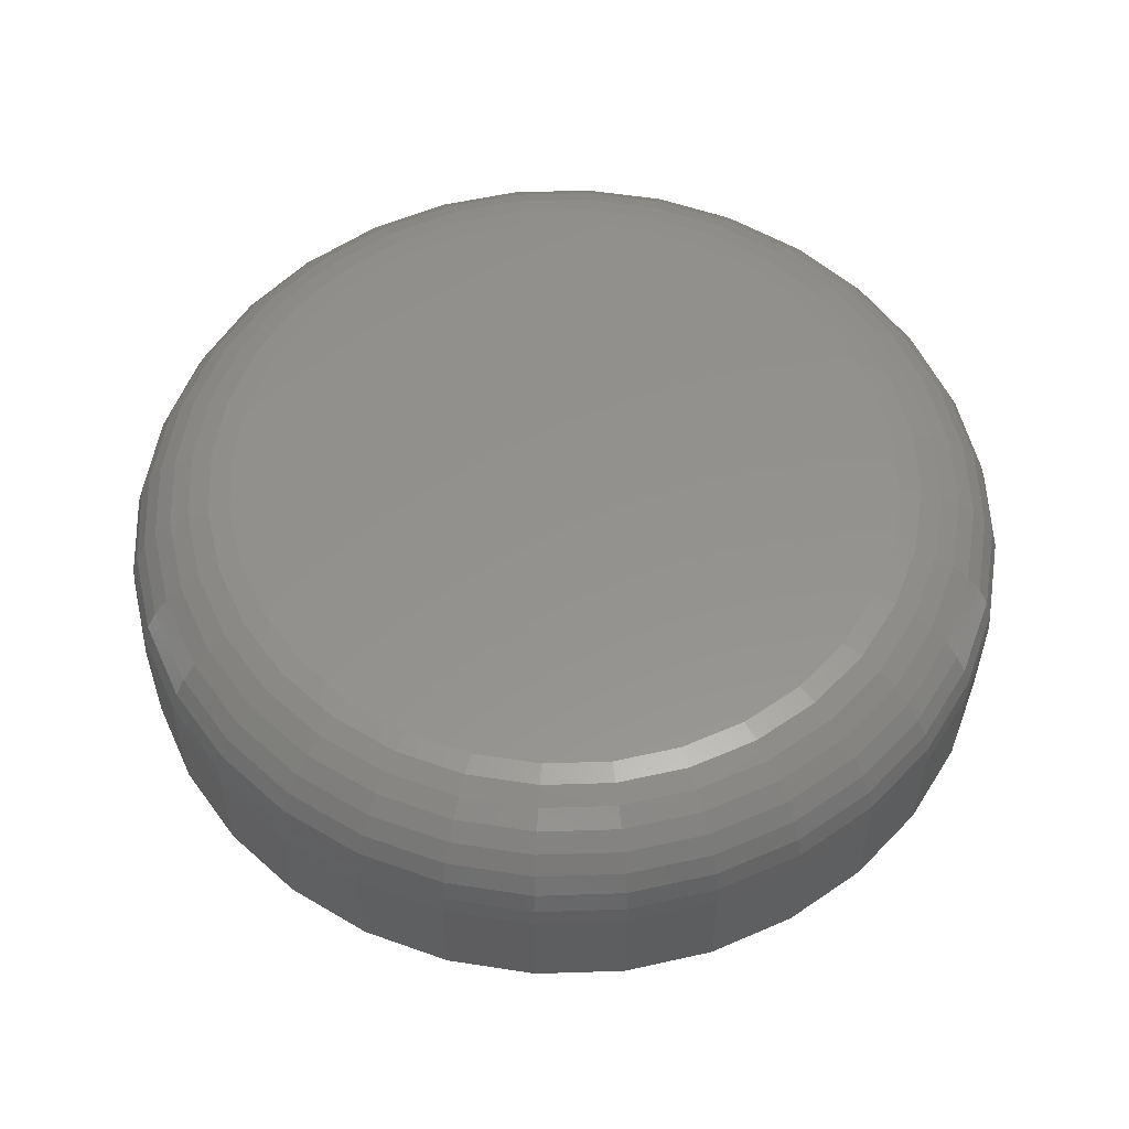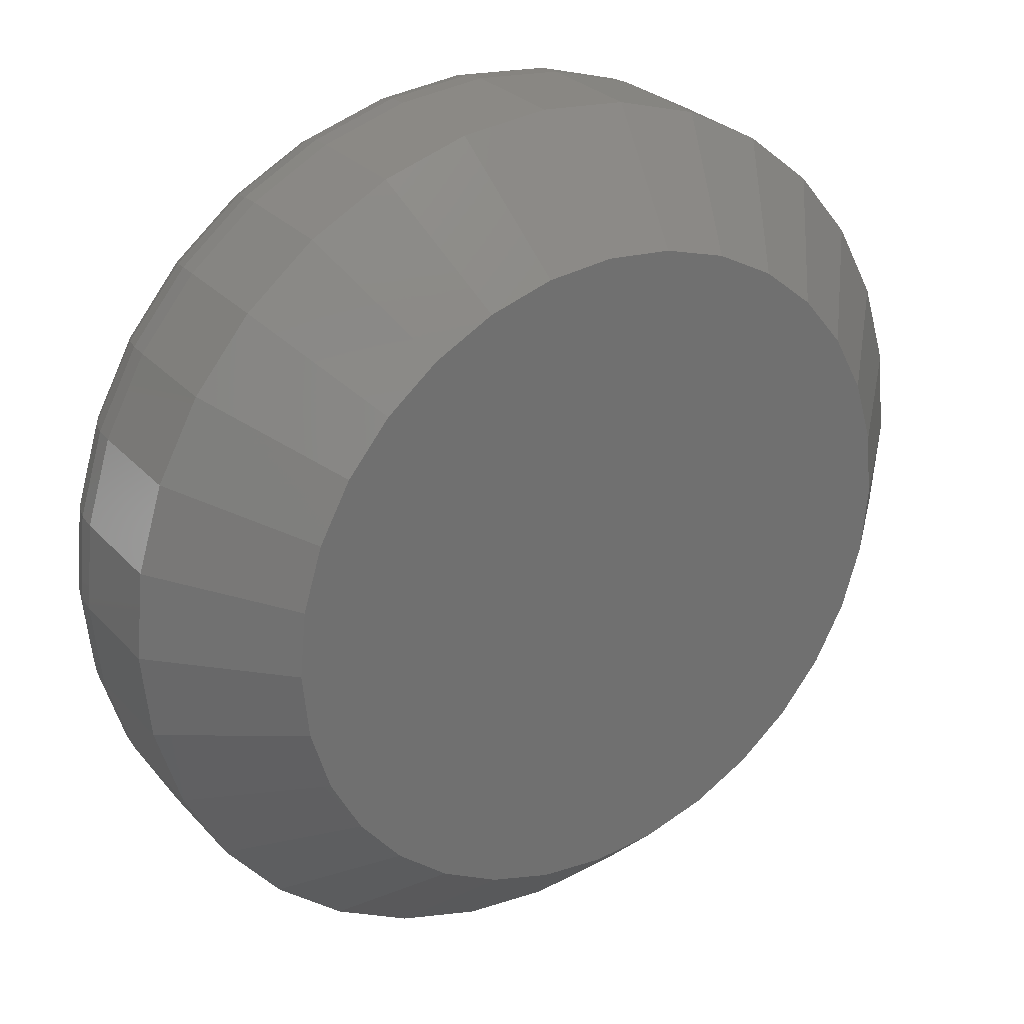
<metadata>
{"format":"stl","ext":"stl","renderer":"f3d","projection":"perspective","resolution":1024,"background":"white","views":[{"elev":55.8,"azim":14.9,"up":"+Z"},{"elev":28.0,"azim":147.1,"up":"+Y"}]}
</metadata>
<code>
# stl→obj: 352 verts, 700 faces
v 0.03947 -3.578e-17 0.007812
v 0.03947 -3.578e-17 0.01562
v 0.03887 -0.006161 0.007812
v 0.03887 -0.006161 0.01562
v 0.03707 -0.01208 0.007812
v 0.03707 -0.01208 0.01562
v 0.03415 -0.01754 0.007812
v 0.03415 -0.01754 0.01562
v 0.03022 -0.02233 0.007812
v 0.03022 -0.02233 0.01562
v 0.02544 -0.02626 0.007812
v 0.02544 -0.02626 0.01562
v 0.01998 -0.02918 0.007812
v 0.01998 -0.02918 0.01562
v 0.01406 -0.03097 0.007812
v 0.01406 -0.03097 0.01562
v 0.007895 -0.03158 0.007812
v 0.007895 -0.03158 0.01562
v 0.001734 -0.03097 0.007812
v 0.001734 -0.03097 0.01562
v -0.00419 -0.02918 0.007812
v -0.00419 -0.02918 0.01562
v -0.00965 -0.02626 0.007812
v -0.00965 -0.02626 0.01562
v -0.01443 -0.02233 0.007812
v -0.01443 -0.02233 0.01562
v -0.01836 -0.01754 0.007812
v -0.01836 -0.01754 0.01562
v -0.02128 -0.01208 0.007812
v -0.02128 -0.01208 0.01562
v -0.02308 -0.006161 0.007812
v -0.02308 -0.006161 0.01562
v -0.02368 3.867e-18 0.007812
v -0.02368 3.867e-18 0.01562
v -0.02308 0.006161 0.007812
v -0.02308 0.006161 0.01562
v -0.02128 0.01208 0.007812
v -0.02128 0.01208 0.01562
v -0.01836 0.01754 0.007812
v -0.01836 0.01754 0.01562
v -0.01443 0.02233 0.007812
v -0.01443 0.02233 0.01562
v -0.00965 0.02626 0.007812
v -0.00965 0.02626 0.01562
v -0.00419 0.02918 0.007812
v -0.00419 0.02918 0.01562
v 0.001734 0.03097 0.007812
v 0.001734 0.03097 0.01562
v 0.007895 0.03158 0.007812
v 0.007895 0.03158 0.01562
v 0.01406 0.03097 0.007812
v 0.01406 0.03097 0.01562
v 0.01998 0.02918 0.007812
v 0.01998 0.02918 0.01562
v 0.02544 0.02626 0.007812
v 0.02544 0.02626 0.01562
v 0.03022 0.02233 0.007812
v 0.03022 0.02233 0.01562
v 0.03415 0.01754 0.007812
v 0.03415 0.01754 0.01562
v 0.03707 0.01208 0.007812
v 0.03707 0.01208 0.01562
v 0.03887 0.006161 0.007812
v 0.03887 0.006161 0.01562
v -0.0012 0.02196 0
v 0.003258 0.02331 0
v 0.007895 0.02377 0
v 0.01253 0.02331 0
v 0.01699 0.02196 0
v -0.005309 0.01976 0
v 0.0211 0.01976 0
v -0.008911 0.01681 0
v 0.0247 0.01681 0
v -0.01187 0.0132 0
v 0.02766 0.0132 0
v -0.01406 0.009095 0
v 0.02985 0.009095 0
v -0.01542 0.004637 0
v 0.0312 0.004637 0
v 0.02985 -0.009095 0
v -0.01406 -0.009095 0
v 0.0312 -0.004637 0
v -0.01187 -0.0132 0
v 0.02766 -0.0132 0
v -0.008911 -0.01681 0
v 0.0247 -0.01681 0
v -0.005309 -0.01976 0
v 0.0211 -0.01976 0
v -0.0012 -0.02196 0
v 0.01699 -0.02196 0
v 0.003258 -0.02331 0
v 0.007895 -0.02377 0
v 0.01253 -0.02331 0
v -0.01542 -0.004637 0
v -0.01587 -1.416e-17 0
v 0.03166 -1.781e-18 0
v 0.007895 0.02377 0.02344
v 0.003258 0.02331 0.02344
v -0.0012 0.02196 0.02344
v 0.01253 0.02331 0.02344
v 0.01699 0.02196 0.02344
v -0.005309 0.01976 0.02344
v 0.0211 0.01976 0.02344
v -0.008911 0.01681 0.02344
v 0.0247 0.01681 0.02344
v -0.01187 0.0132 0.02344
v 0.02766 0.0132 0.02344
v -0.01406 0.009095 0.02344
v 0.02985 0.009095 0.02344
v -0.01542 0.004637 0.02344
v 0.0312 0.004637 0.02344
v 0.0312 -0.004637 0.02344
v -0.01406 -0.009095 0.02344
v 0.02985 -0.009095 0.02344
v -0.01187 -0.0132 0.02344
v 0.02766 -0.0132 0.02344
v -0.008911 -0.01681 0.02344
v 0.0247 -0.01681 0.02344
v -0.005309 -0.01976 0.02344
v 0.0211 -0.01976 0.02344
v -0.0012 -0.02196 0.02344
v 0.01699 -0.02196 0.02344
v 0.003258 -0.02331 0.02344
v 0.007895 -0.02377 0.02344
v 0.01253 -0.02331 0.02344
v 0.03166 -1.781e-18 0.02344
v -0.01587 -1.416e-17 0.02344
v -0.01542 -0.004637 0.02344
v 0.03319 -1.735e-18 0.02329
v 0.0327 -0.004934 0.02329
v 0.03465 -1.735e-18 0.02284
v 0.03414 -0.00522 0.02284
v 0.036 -3.469e-18 0.02212
v 0.03546 -0.005483 0.02212
v 0.03719 -1.735e-18 0.02115
v 0.03662 -0.005714 0.02115
v 0.03816 -1.735e-18 0.01997
v 0.03758 -0.005904 0.01997
v 0.03888 -1.735e-18 0.01861
v 0.03828 -0.006045 0.01861
v 0.03932 -1.735e-18 0.01715
v 0.03872 -0.006131 0.01715
v -0.01691 -0.004934 0.02329
v -0.0174 1.735e-18 0.02329
v -0.01835 -0.00522 0.02284
v -0.01886 1.735e-18 0.02284
v -0.01967 -0.005483 0.02212
v -0.02021 5.204e-18 0.02212
v -0.02083 -0.005714 0.02115
v -0.0214 6.939e-18 0.02115
v -0.02179 -0.005904 0.01997
v -0.02237 5.204e-18 0.01997
v -0.02249 -0.006045 0.01861
v -0.02309 5.204e-18 0.01861
v -0.02293 -0.006131 0.01715
v -0.02353 8.674e-18 0.01715
v -0.01547 -0.009678 0.02329
v -0.01682 -0.01024 0.02284
v -0.01807 -0.01076 0.02212
v -0.01917 -0.01121 0.02115
v -0.02006 -0.01158 0.01997
v -0.02073 -0.01186 0.01861
v -0.02114 -0.01203 0.01715
v -0.01313 -0.01405 0.02329
v -0.01435 -0.01486 0.02284
v -0.01548 -0.01562 0.02212
v -0.01646 -0.01627 0.02115
v -0.01727 -0.01681 0.01997
v -0.01787 -0.01721 0.01861
v -0.01824 -0.01746 0.01715
v -0.009988 -0.01788 0.02329
v -0.01102 -0.01892 0.02284
v -0.01198 -0.01987 0.02212
v -0.01282 -0.02071 0.02115
v -0.0135 -0.0214 0.01997
v -0.01401 -0.02191 0.01861
v -0.01433 -0.02222 0.01715
v -0.006156 -0.02103 0.02329
v -0.00697 -0.02225 0.02284
v -0.007721 -0.02337 0.02212
v -0.008378 -0.02435 0.02115
v -0.008918 -0.02516 0.01997
v -0.009319 -0.02576 0.01861
v -0.009566 -0.02613 0.01715
v -0.001784 -0.02337 0.02329
v -0.002344 -0.02472 0.02284
v -0.002861 -0.02597 0.02212
v -0.003314 -0.02706 0.02115
v -0.003686 -0.02796 0.01997
v -0.003962 -0.02863 0.01861
v -0.004133 -0.02904 0.01715
v 0.002961 -0.0248 0.02329
v 0.002675 -0.02624 0.02284
v 0.002411 -0.02757 0.02212
v 0.00218 -0.02873 0.02115
v 0.001991 -0.02968 0.01997
v 0.00185 -0.03039 0.01861
v 0.001763 -0.03082 0.01715
v 0.007895 -0.02529 0.02329
v 0.007895 -0.02676 0.02284
v 0.007895 -0.02811 0.02212
v 0.007895 -0.02929 0.02115
v 0.007895 -0.03026 0.01997
v 0.007895 -0.03098 0.01861
v 0.007895 -0.03143 0.01715
v 0.01283 -0.0248 0.02329
v 0.01311 -0.02624 0.02284
v 0.01338 -0.02757 0.02212
v 0.01361 -0.02873 0.02115
v 0.0138 -0.02968 0.01997
v 0.01394 -0.03039 0.01861
v 0.01403 -0.03082 0.01715
v 0.01757 -0.02337 0.02329
v 0.01813 -0.02472 0.02284
v 0.01865 -0.02597 0.02212
v 0.0191 -0.02706 0.02115
v 0.01948 -0.02796 0.01997
v 0.01975 -0.02863 0.01861
v 0.01992 -0.02904 0.01715
v 0.02195 -0.02103 0.02329
v 0.02276 -0.02225 0.02284
v 0.02351 -0.02337 0.02212
v 0.02417 -0.02435 0.02115
v 0.02471 -0.02516 0.01997
v 0.02511 -0.02576 0.01861
v 0.02536 -0.02613 0.01715
v 0.02578 -0.01788 0.02329
v 0.02681 -0.01892 0.02284
v 0.02777 -0.01987 0.02212
v 0.02861 -0.02071 0.02115
v 0.02929 -0.0214 0.01997
v 0.0298 -0.02191 0.01861
v 0.03012 -0.02222 0.01715
v 0.02892 -0.01405 0.02329
v 0.03014 -0.01486 0.02284
v 0.03126 -0.01562 0.02212
v 0.03225 -0.01627 0.02115
v 0.03306 -0.01681 0.01997
v 0.03366 -0.01721 0.01861
v 0.03403 -0.01746 0.01715
v 0.03126 -0.009678 0.02329
v 0.03261 -0.01024 0.02284
v 0.03386 -0.01076 0.02212
v 0.03496 -0.01121 0.02115
v 0.03585 -0.01158 0.01997
v 0.03652 -0.01186 0.01861
v 0.03693 -0.01203 0.01715
v -0.01691 0.004934 0.02329
v -0.01835 0.00522 0.02284
v -0.01967 0.005483 0.02212
v -0.02083 0.005714 0.02115
v -0.02179 0.005904 0.01997
v -0.02249 0.006045 0.01861
v -0.02293 0.006131 0.01715
v 0.0327 0.004934 0.02329
v 0.03414 0.00522 0.02284
v 0.03546 0.005483 0.02212
v 0.03662 0.005714 0.02115
v 0.03758 0.005904 0.01997
v 0.03828 0.006045 0.01861
v 0.03872 0.006131 0.01715
v 0.03126 0.009678 0.02329
v 0.03261 0.01024 0.02284
v 0.03386 0.01076 0.02212
v 0.03496 0.01121 0.02115
v 0.03585 0.01158 0.01997
v 0.03652 0.01186 0.01861
v 0.03693 0.01203 0.01715
v 0.02892 0.01405 0.02329
v 0.03014 0.01486 0.02284
v 0.03126 0.01562 0.02212
v 0.03225 0.01627 0.02115
v 0.03306 0.01681 0.01997
v 0.03366 0.01721 0.01861
v 0.03403 0.01746 0.01715
v 0.02578 0.01788 0.02329
v 0.02681 0.01892 0.02284
v 0.02777 0.01987 0.02212
v 0.02861 0.02071 0.02115
v 0.02929 0.0214 0.01997
v 0.0298 0.02191 0.01861
v 0.03012 0.02222 0.01715
v 0.02195 0.02103 0.02329
v 0.02276 0.02225 0.02284
v 0.02351 0.02337 0.02212
v 0.02417 0.02435 0.02115
v 0.02471 0.02516 0.01997
v 0.02511 0.02576 0.01861
v 0.02536 0.02613 0.01715
v 0.01757 0.02337 0.02329
v 0.01813 0.02472 0.02284
v 0.01865 0.02597 0.02212
v 0.0191 0.02706 0.02115
v 0.01948 0.02796 0.01997
v 0.01975 0.02863 0.01861
v 0.01992 0.02904 0.01715
v 0.01283 0.0248 0.02329
v 0.01311 0.02624 0.02284
v 0.01338 0.02757 0.02212
v 0.01361 0.02873 0.02115
v 0.0138 0.02968 0.01997
v 0.01394 0.03039 0.01861
v 0.01403 0.03082 0.01715
v 0.007895 0.02529 0.02329
v 0.007895 0.02676 0.02284
v 0.007895 0.02811 0.02212
v 0.007895 0.02929 0.02115
v 0.007895 0.03026 0.01997
v 0.007895 0.03098 0.01861
v 0.007895 0.03143 0.01715
v 0.002961 0.0248 0.02329
v 0.002675 0.02624 0.02284
v 0.002411 0.02757 0.02212
v 0.00218 0.02873 0.02115
v 0.001991 0.02968 0.01997
v 0.00185 0.03039 0.01861
v 0.001763 0.03082 0.01715
v -0.001784 0.02337 0.02329
v -0.002344 0.02472 0.02284
v -0.002861 0.02597 0.02212
v -0.003314 0.02706 0.02115
v -0.003686 0.02796 0.01997
v -0.003962 0.02863 0.01861
v -0.004133 0.02904 0.01715
v -0.006156 0.02103 0.02329
v -0.00697 0.02225 0.02284
v -0.007721 0.02337 0.02212
v -0.008378 0.02435 0.02115
v -0.008918 0.02516 0.01997
v -0.009319 0.02576 0.01861
v -0.009566 0.02613 0.01715
v -0.009988 0.01788 0.02329
v -0.01102 0.01892 0.02284
v -0.01198 0.01987 0.02212
v -0.01282 0.02071 0.02115
v -0.0135 0.0214 0.01997
v -0.01401 0.02191 0.01861
v -0.01433 0.02222 0.01715
v -0.01313 0.01405 0.02329
v -0.01435 0.01486 0.02284
v -0.01548 0.01562 0.02212
v -0.01646 0.01627 0.02115
v -0.01727 0.01681 0.01997
v -0.01787 0.01721 0.01861
v -0.01824 0.01746 0.01715
v -0.01547 0.009678 0.02329
v -0.01682 0.01024 0.02284
v -0.01807 0.01076 0.02212
v -0.01917 0.01121 0.02115
v -0.02006 0.01158 0.01997
v -0.02073 0.01186 0.01861
v -0.02114 0.01203 0.01715
f 1 2 3
f 3 2 4
f 3 4 5
f 5 4 6
f 5 6 7
f 7 6 8
f 7 8 9
f 9 8 10
f 9 10 11
f 11 10 12
f 11 12 13
f 13 12 14
f 13 14 15
f 15 14 16
f 15 16 17
f 17 16 18
f 17 18 19
f 19 18 20
f 19 20 21
f 21 20 22
f 21 22 23
f 23 22 24
f 23 24 25
f 25 24 26
f 25 26 27
f 27 26 28
f 27 28 29
f 29 28 30
f 29 30 31
f 31 30 32
f 31 32 33
f 33 32 34
f 33 34 35
f 35 34 36
f 35 36 37
f 37 36 38
f 37 38 39
f 39 38 40
f 39 40 41
f 41 40 42
f 41 42 43
f 43 42 44
f 43 44 45
f 45 44 46
f 45 46 47
f 47 46 48
f 47 48 49
f 49 48 50
f 49 50 51
f 51 50 52
f 51 52 53
f 53 52 54
f 53 54 55
f 55 54 56
f 55 56 57
f 57 56 58
f 57 58 59
f 59 58 60
f 59 60 61
f 61 60 62
f 61 62 63
f 63 62 64
f 63 64 1
f 1 64 2
f 65 66 67
f 65 67 68
f 69 65 68
f 70 65 69
f 71 70 69
f 72 70 71
f 73 72 71
f 74 72 73
f 75 74 73
f 76 74 75
f 77 76 75
f 78 76 77
f 79 78 77
f 80 81 82
f 83 81 80
f 84 83 80
f 85 83 84
f 86 85 84
f 87 85 86
f 88 87 86
f 89 87 88
f 90 89 88
f 91 89 90
f 92 91 90
f 93 92 90
f 81 94 82
f 82 94 95
f 82 95 96
f 96 95 78
f 96 78 79
f 95 31 33
f 95 94 31
f 1 82 96
f 1 3 82
f 81 29 31
f 81 31 94
f 83 25 27
f 27 29 83
f 83 29 81
f 89 21 23
f 89 23 87
f 23 85 87
f 91 17 19
f 19 21 91
f 91 21 89
f 90 13 15
f 90 15 93
f 15 92 93
f 88 9 11
f 11 13 88
f 88 13 90
f 80 5 7
f 80 7 84
f 7 86 84
f 3 5 82
f 82 5 80
f 25 83 85
f 85 23 25
f 17 91 92
f 92 15 17
f 9 88 86
f 86 7 9
f 96 63 1
f 96 79 63
f 33 78 95
f 33 35 78
f 77 61 63
f 77 63 79
f 75 57 59
f 59 61 75
f 75 61 77
f 69 53 55
f 69 55 71
f 55 73 71
f 68 49 51
f 51 53 68
f 68 53 69
f 65 45 47
f 65 47 66
f 47 67 66
f 70 41 43
f 43 45 70
f 70 45 65
f 76 37 39
f 76 39 74
f 39 72 74
f 35 37 78
f 78 37 76
f 57 75 73
f 73 55 57
f 49 68 67
f 67 47 49
f 41 70 72
f 72 39 41
f 97 98 99
f 100 97 99
f 100 99 101
f 101 99 102
f 101 102 103
f 103 102 104
f 103 104 105
f 105 104 106
f 105 106 107
f 107 106 108
f 107 108 109
f 109 108 110
f 109 110 111
f 112 113 114
f 114 113 115
f 114 115 116
f 116 115 117
f 116 117 118
f 118 117 119
f 118 119 120
f 120 119 121
f 120 121 122
f 122 121 123
f 122 123 124
f 122 124 125
f 111 110 126
f 126 110 127
f 126 127 112
f 112 127 128
f 112 128 113
f 126 112 129
f 129 112 130
f 129 130 131
f 131 130 132
f 131 132 133
f 133 132 134
f 133 134 135
f 135 134 136
f 135 136 137
f 137 136 138
f 137 138 139
f 139 138 140
f 139 140 141
f 141 140 142
f 141 142 2
f 2 142 4
f 128 127 143
f 143 127 144
f 143 144 145
f 145 144 146
f 145 146 147
f 147 146 148
f 147 148 149
f 149 148 150
f 149 150 151
f 151 150 152
f 151 152 153
f 153 152 154
f 153 154 155
f 155 154 156
f 155 156 32
f 32 156 34
f 113 128 157
f 157 128 143
f 157 143 158
f 158 143 145
f 158 145 159
f 159 145 147
f 159 147 160
f 160 147 149
f 160 149 161
f 161 149 151
f 161 151 162
f 162 151 153
f 162 153 163
f 163 153 155
f 163 155 30
f 30 155 32
f 115 113 164
f 164 113 157
f 164 157 165
f 165 157 158
f 165 158 166
f 166 158 159
f 166 159 167
f 167 159 160
f 167 160 168
f 168 160 161
f 168 161 169
f 169 161 162
f 169 162 170
f 170 162 163
f 170 163 28
f 28 163 30
f 117 115 171
f 171 115 164
f 171 164 172
f 172 164 165
f 172 165 173
f 173 165 166
f 173 166 174
f 174 166 167
f 174 167 175
f 175 167 168
f 175 168 176
f 176 168 169
f 176 169 177
f 177 169 170
f 177 170 26
f 26 170 28
f 119 117 178
f 178 117 171
f 178 171 179
f 179 171 172
f 179 172 180
f 180 172 173
f 180 173 181
f 181 173 174
f 181 174 182
f 182 174 175
f 182 175 183
f 183 175 176
f 183 176 184
f 184 176 177
f 184 177 24
f 24 177 26
f 121 119 185
f 185 119 178
f 185 178 186
f 186 178 179
f 186 179 187
f 187 179 180
f 187 180 188
f 188 180 181
f 188 181 189
f 189 181 182
f 189 182 190
f 190 182 183
f 190 183 191
f 191 183 184
f 191 184 22
f 22 184 24
f 123 121 192
f 192 121 185
f 192 185 193
f 193 185 186
f 193 186 194
f 194 186 187
f 194 187 195
f 195 187 188
f 195 188 196
f 196 188 189
f 196 189 197
f 197 189 190
f 197 190 198
f 198 190 191
f 198 191 20
f 20 191 22
f 124 123 199
f 199 123 192
f 199 192 200
f 200 192 193
f 200 193 201
f 201 193 194
f 201 194 202
f 202 194 195
f 202 195 203
f 203 195 196
f 203 196 204
f 204 196 197
f 204 197 205
f 205 197 198
f 205 198 18
f 18 198 20
f 125 124 206
f 206 124 199
f 206 199 207
f 207 199 200
f 207 200 208
f 208 200 201
f 208 201 209
f 209 201 202
f 209 202 210
f 210 202 203
f 210 203 211
f 211 203 204
f 211 204 212
f 212 204 205
f 212 205 16
f 16 205 18
f 122 125 213
f 213 125 206
f 213 206 214
f 214 206 207
f 214 207 215
f 215 207 208
f 215 208 216
f 216 208 209
f 216 209 217
f 217 209 210
f 217 210 218
f 218 210 211
f 218 211 219
f 219 211 212
f 219 212 14
f 14 212 16
f 120 122 220
f 220 122 213
f 220 213 221
f 221 213 214
f 221 214 222
f 222 214 215
f 222 215 223
f 223 215 216
f 223 216 224
f 224 216 217
f 224 217 225
f 225 217 218
f 225 218 226
f 226 218 219
f 226 219 12
f 12 219 14
f 118 120 227
f 227 120 220
f 227 220 228
f 228 220 221
f 228 221 229
f 229 221 222
f 229 222 230
f 230 222 223
f 230 223 231
f 231 223 224
f 231 224 232
f 232 224 225
f 232 225 233
f 233 225 226
f 233 226 10
f 10 226 12
f 116 118 234
f 234 118 227
f 234 227 235
f 235 227 228
f 235 228 236
f 236 228 229
f 236 229 237
f 237 229 230
f 237 230 238
f 238 230 231
f 238 231 239
f 239 231 232
f 239 232 240
f 240 232 233
f 240 233 8
f 8 233 10
f 114 116 241
f 241 116 234
f 241 234 242
f 242 234 235
f 242 235 243
f 243 235 236
f 243 236 244
f 244 236 237
f 244 237 245
f 245 237 238
f 245 238 246
f 246 238 239
f 246 239 247
f 247 239 240
f 247 240 6
f 6 240 8
f 112 114 130
f 130 114 241
f 130 241 132
f 132 241 242
f 132 242 134
f 134 242 243
f 134 243 136
f 136 243 244
f 136 244 138
f 138 244 245
f 138 245 140
f 140 245 246
f 140 246 142
f 142 246 247
f 142 247 4
f 4 247 6
f 127 110 144
f 144 110 248
f 144 248 146
f 146 248 249
f 146 249 148
f 148 249 250
f 148 250 150
f 150 250 251
f 150 251 152
f 152 251 252
f 152 252 154
f 154 252 253
f 154 253 156
f 156 253 254
f 156 254 34
f 34 254 36
f 111 126 255
f 255 126 129
f 255 129 256
f 256 129 131
f 256 131 257
f 257 131 133
f 257 133 258
f 258 133 135
f 258 135 259
f 259 135 137
f 259 137 260
f 260 137 139
f 260 139 261
f 261 139 141
f 261 141 64
f 64 141 2
f 109 111 262
f 262 111 255
f 262 255 263
f 263 255 256
f 263 256 264
f 264 256 257
f 264 257 265
f 265 257 258
f 265 258 266
f 266 258 259
f 266 259 267
f 267 259 260
f 267 260 268
f 268 260 261
f 268 261 62
f 62 261 64
f 107 109 269
f 269 109 262
f 269 262 270
f 270 262 263
f 270 263 271
f 271 263 264
f 271 264 272
f 272 264 265
f 272 265 273
f 273 265 266
f 273 266 274
f 274 266 267
f 274 267 275
f 275 267 268
f 275 268 60
f 60 268 62
f 105 107 276
f 276 107 269
f 276 269 277
f 277 269 270
f 277 270 278
f 278 270 271
f 278 271 279
f 279 271 272
f 279 272 280
f 280 272 273
f 280 273 281
f 281 273 274
f 281 274 282
f 282 274 275
f 282 275 58
f 58 275 60
f 103 105 283
f 283 105 276
f 283 276 284
f 284 276 277
f 284 277 285
f 285 277 278
f 285 278 286
f 286 278 279
f 286 279 287
f 287 279 280
f 287 280 288
f 288 280 281
f 288 281 289
f 289 281 282
f 289 282 56
f 56 282 58
f 101 103 290
f 290 103 283
f 290 283 291
f 291 283 284
f 291 284 292
f 292 284 285
f 292 285 293
f 293 285 286
f 293 286 294
f 294 286 287
f 294 287 295
f 295 287 288
f 295 288 296
f 296 288 289
f 296 289 54
f 54 289 56
f 100 101 297
f 297 101 290
f 297 290 298
f 298 290 291
f 298 291 299
f 299 291 292
f 299 292 300
f 300 292 293
f 300 293 301
f 301 293 294
f 301 294 302
f 302 294 295
f 302 295 303
f 303 295 296
f 303 296 52
f 52 296 54
f 97 100 304
f 304 100 297
f 304 297 305
f 305 297 298
f 305 298 306
f 306 298 299
f 306 299 307
f 307 299 300
f 307 300 308
f 308 300 301
f 308 301 309
f 309 301 302
f 309 302 310
f 310 302 303
f 310 303 50
f 50 303 52
f 98 97 311
f 311 97 304
f 311 304 312
f 312 304 305
f 312 305 313
f 313 305 306
f 313 306 314
f 314 306 307
f 314 307 315
f 315 307 308
f 315 308 316
f 316 308 309
f 316 309 317
f 317 309 310
f 317 310 48
f 48 310 50
f 99 98 318
f 318 98 311
f 318 311 319
f 319 311 312
f 319 312 320
f 320 312 313
f 320 313 321
f 321 313 314
f 321 314 322
f 322 314 315
f 322 315 323
f 323 315 316
f 323 316 324
f 324 316 317
f 324 317 46
f 46 317 48
f 102 99 325
f 325 99 318
f 325 318 326
f 326 318 319
f 326 319 327
f 327 319 320
f 327 320 328
f 328 320 321
f 328 321 329
f 329 321 322
f 329 322 330
f 330 322 323
f 330 323 331
f 331 323 324
f 331 324 44
f 44 324 46
f 104 102 332
f 332 102 325
f 332 325 333
f 333 325 326
f 333 326 334
f 334 326 327
f 334 327 335
f 335 327 328
f 335 328 336
f 336 328 329
f 336 329 337
f 337 329 330
f 337 330 338
f 338 330 331
f 338 331 42
f 42 331 44
f 106 104 339
f 339 104 332
f 339 332 340
f 340 332 333
f 340 333 341
f 341 333 334
f 341 334 342
f 342 334 335
f 342 335 343
f 343 335 336
f 343 336 344
f 344 336 337
f 344 337 345
f 345 337 338
f 345 338 40
f 40 338 42
f 108 106 346
f 346 106 339
f 346 339 347
f 347 339 340
f 347 340 348
f 348 340 341
f 348 341 349
f 349 341 342
f 349 342 350
f 350 342 343
f 350 343 351
f 351 343 344
f 351 344 352
f 352 344 345
f 352 345 38
f 38 345 40
f 110 108 248
f 248 108 346
f 248 346 249
f 249 346 347
f 249 347 250
f 250 347 348
f 250 348 251
f 251 348 349
f 251 349 252
f 252 349 350
f 252 350 253
f 253 350 351
f 253 351 254
f 254 351 352
f 254 352 36
f 36 352 38

</code>
